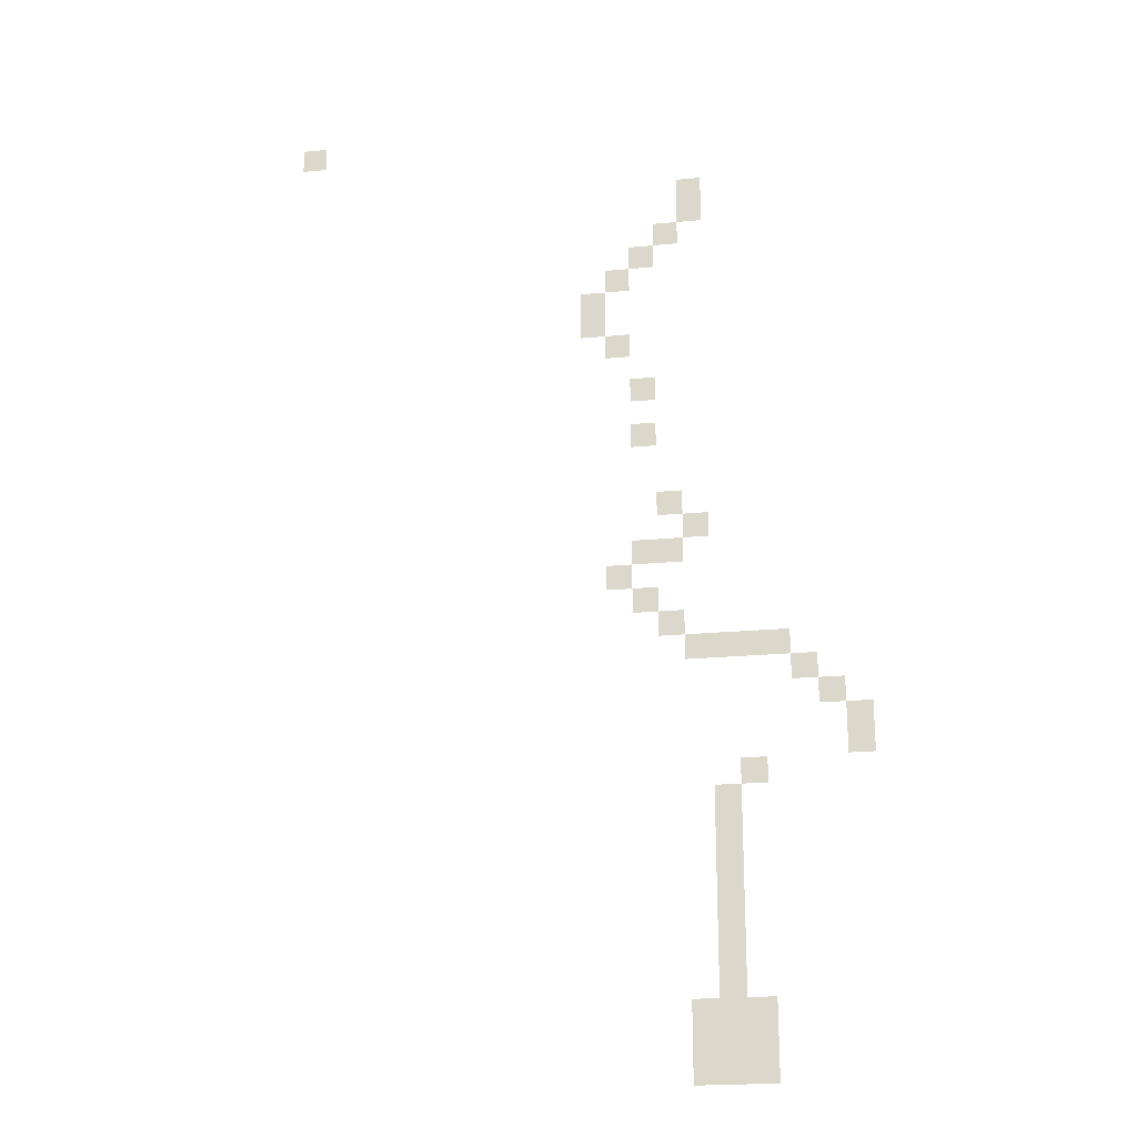
<metadata>
{"format":"obj","ext":"obj","renderer":"f3d","projection":"perspective","resolution":1024,"background":"white","views":[{"elev":-21.6,"azim":-170.4,"up":"+Y"}]}
</metadata>
<code>
v -40 -10 0
v -42.5 -10 0
v -42.5 -7.5 0
v -40 -7.5 0
v -40 -12.5 0
v -42.5 -12.5 0
v -37.5 -15 0
v -40 -15 0
v -37.5 -12.5 0
v -35 -17.5 0
v -37.5 -17.5 0
v -35 -15 0
v -32.5 -20 0
v -35 -20 0
v -32.5 -17.5 0
v -30 -22.5 0
v -32.5 -22.5 0
v -30 -20 0
v -30 -25 0
v -32.5 -25 0
v -32.5 -27.5 0
v -35 -27.5 0
v -35 -25 0
v -37.5 -45 0
v -40 -45 0
v -40 -42.5 0
v -37.5 -42.5 0
v -40 -47.5 0
v -42.5 -47.5 0
v -42.5 -45 0
v -35 -50 0
v -37.5 -50 0
v -37.5 -47.5 0
v -35 -47.5 0
v -40 -50 0
v -32.5 -52.5 0
v -35 -52.5 0
v -32.5 -50 0
v -35 -55 0
v -37.5 -55 0
v -37.5 -52.5 0
v -37.5 -57.5 0
v -40 -57.5 0
v -40 -55 0
v -40 -60 0
v -42.5 -60 0
v -42.5 -57.5 0
v -45 -60 0
v -45 -57.5 0
v -47.5 -60 0
v -47.5 -57.5 0
v -50 -60 0
v -50 -57.5 0
v -50 -62.5 0
v -52.5 -62.5 0
v -52.5 -60 0
v -52.5 -65 0
v -55 -65 0
v -55 -62.5 0
v -55 -67.5 0
v -57.5 -67.5 0
v -57.5 -65 0
v -55 -70 0
v -57.5 -70 0
v -45 -72.5 0
v -47.5 -72.5 0
v -47.5 -70 0
v -45 -70 0
v -42.5 -75 0
v -45 -75 0
v -42.5 -72.5 0
v -42.5 -77.5 0
v -45 -77.5 0
v -42.5 -80 0
v -45 -80 0
v -42.5 -82.5 0
v -45 -82.5 0
v -42.5 -85 0
v -45 -85 0
v -42.5 -87.5 0
v -45 -87.5 0
v -42.5 -90 0
v -45 -90 0
v -42.5 -92.5 0
v -45 -92.5 0
v -42.5 -95 0
v -45 -95 0
v -35 -32.5 0
v -37.5 -32.5 0
v -37.5 -30 0
v -35 -30 0
v -35 -37.5 0
v -37.5 -37.5 0
v -37.5 -35 0
v -35 -35 0
v -40 -100 0
v -47.68 -100 0
v -47.68 -92.32 0
v -40 -92.32 0
v 0 -2.5 0
v -2.5 -2.5 0
v -2.5 0 0
v 0 0 0
g mesh_0001
f 1 2 3 4
g mesh_0002
f 5 6 2 1
f 7 8 5 9
f 10 11 7 12
f 13 14 10 15
f 16 17 13 18
f 19 20 17 16
f 21 22 23 20
f 24 25 26 27
f 28 29 30 25
f 31 32 33 34
f 32 35 28 33
f 36 37 31 38
f 39 40 41 37
f 42 43 44 40
f 45 46 47 43
f 46 48 49 47
f 48 50 51 49
f 50 52 53 51
f 54 55 56 52
f 57 58 59 55
f 60 61 62 58
f 63 64 61 60
f 65 66 67 68
f 69 70 65 71
f 72 73 70 69
f 74 75 73 72
f 76 77 75 74
f 78 79 77 76
f 80 81 79 78
f 82 83 81 80
f 84 85 83 82
f 86 87 85 84
g mesh_0003
f 88 89 90 91
f 92 93 94 95
g mesh_0004
f 96 97 98 99
g mesh_tile_0008
f 100 101 102 103
g mesh_tile_0012
f 100 101 102 103
g mesh_tile_0001
f 100 101 102 103

</code>
